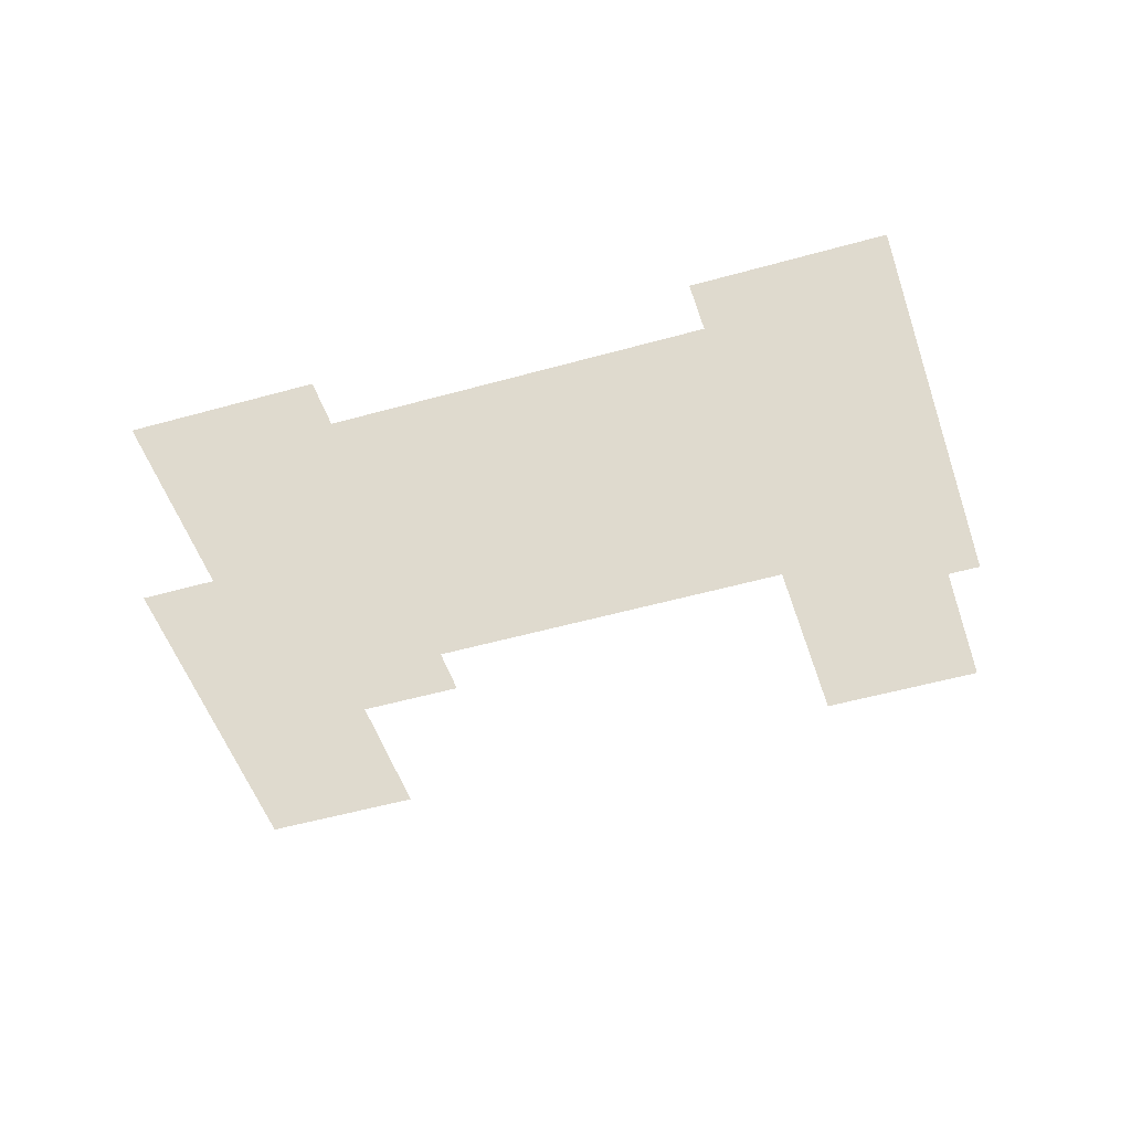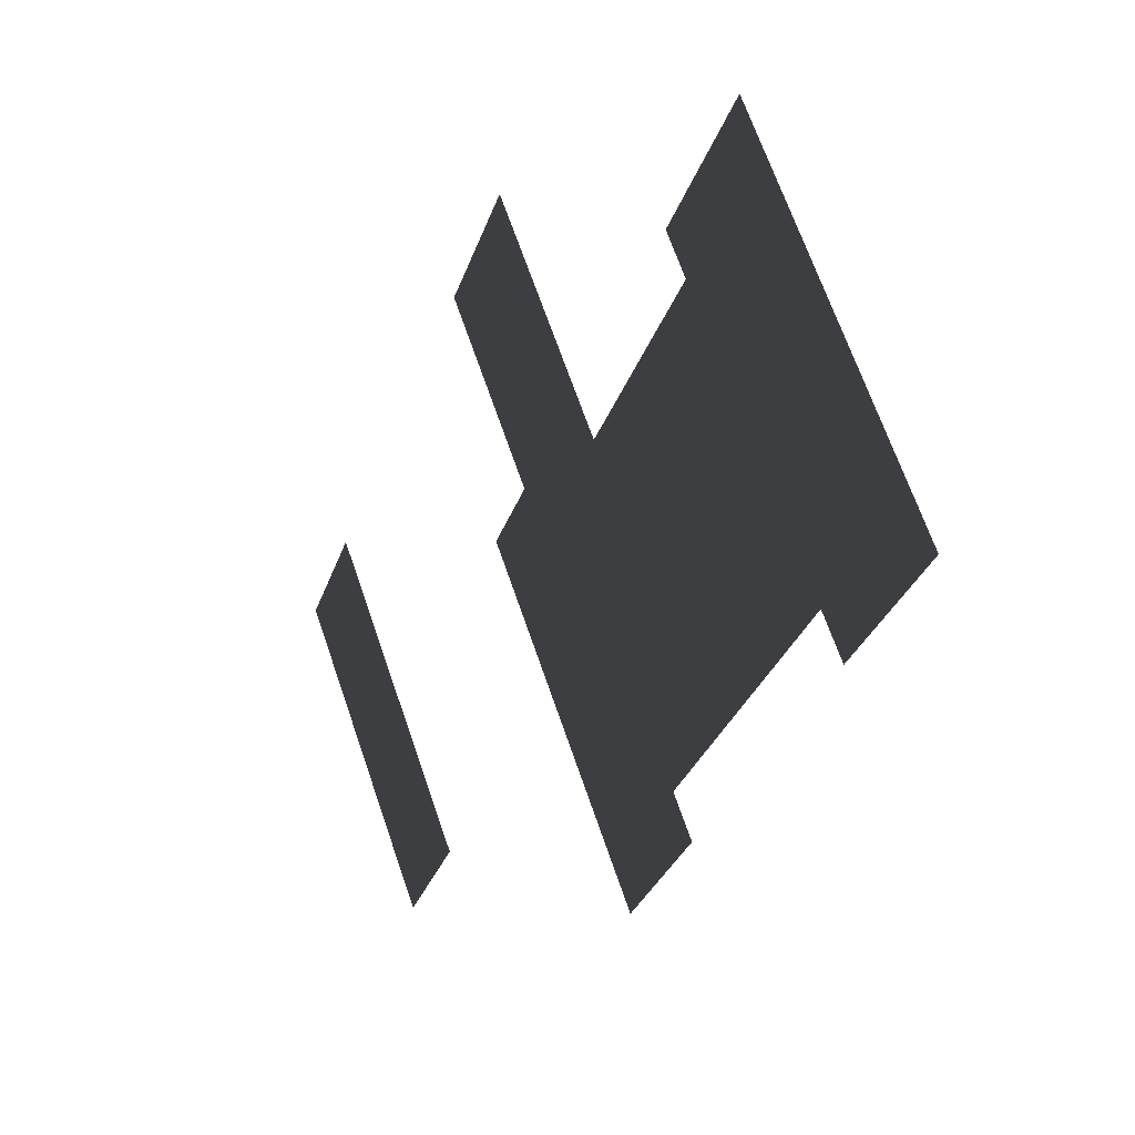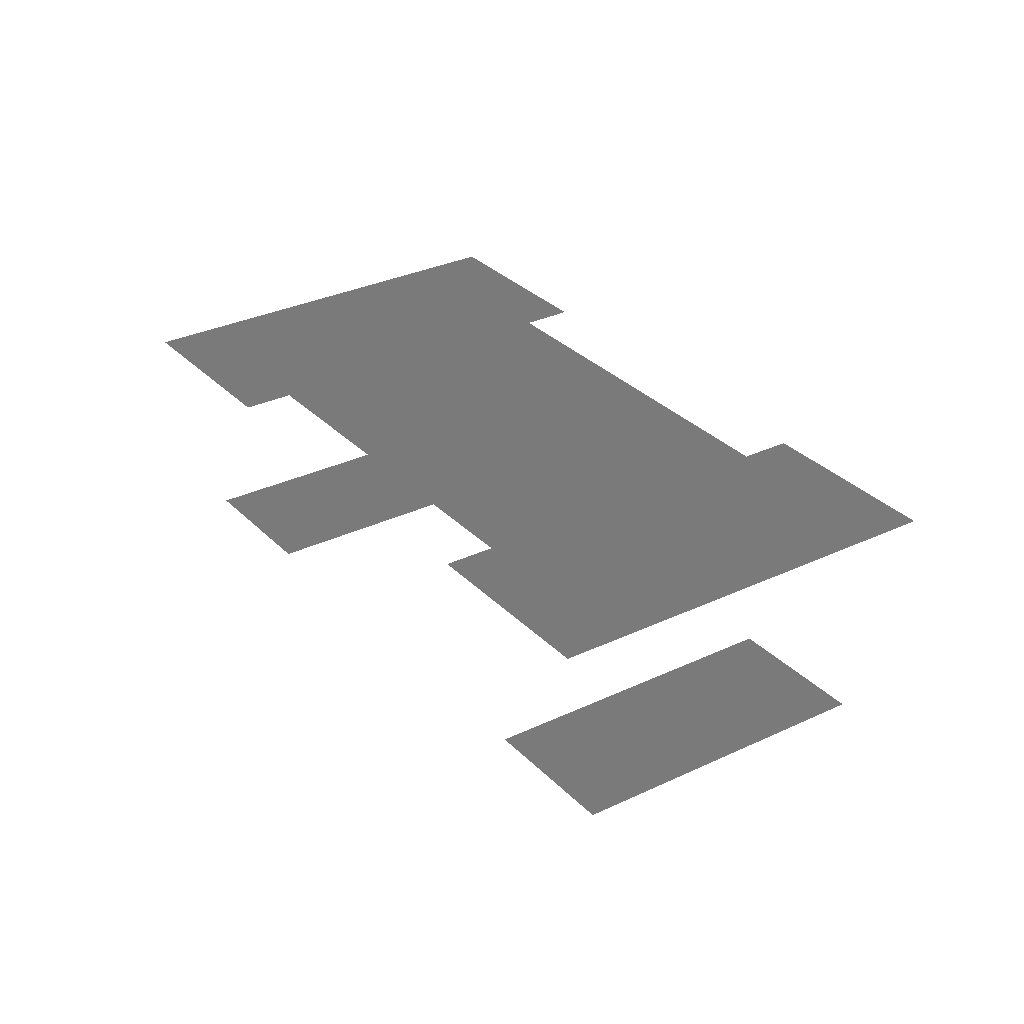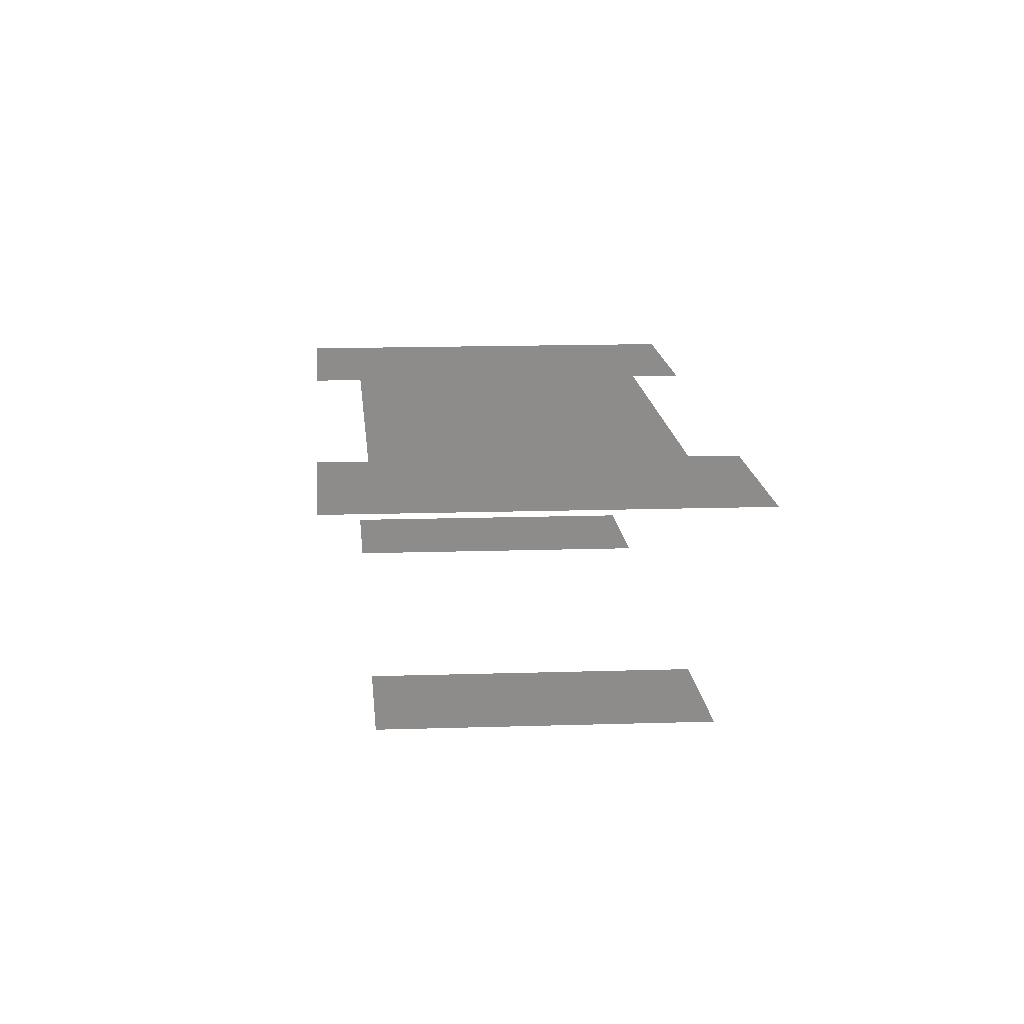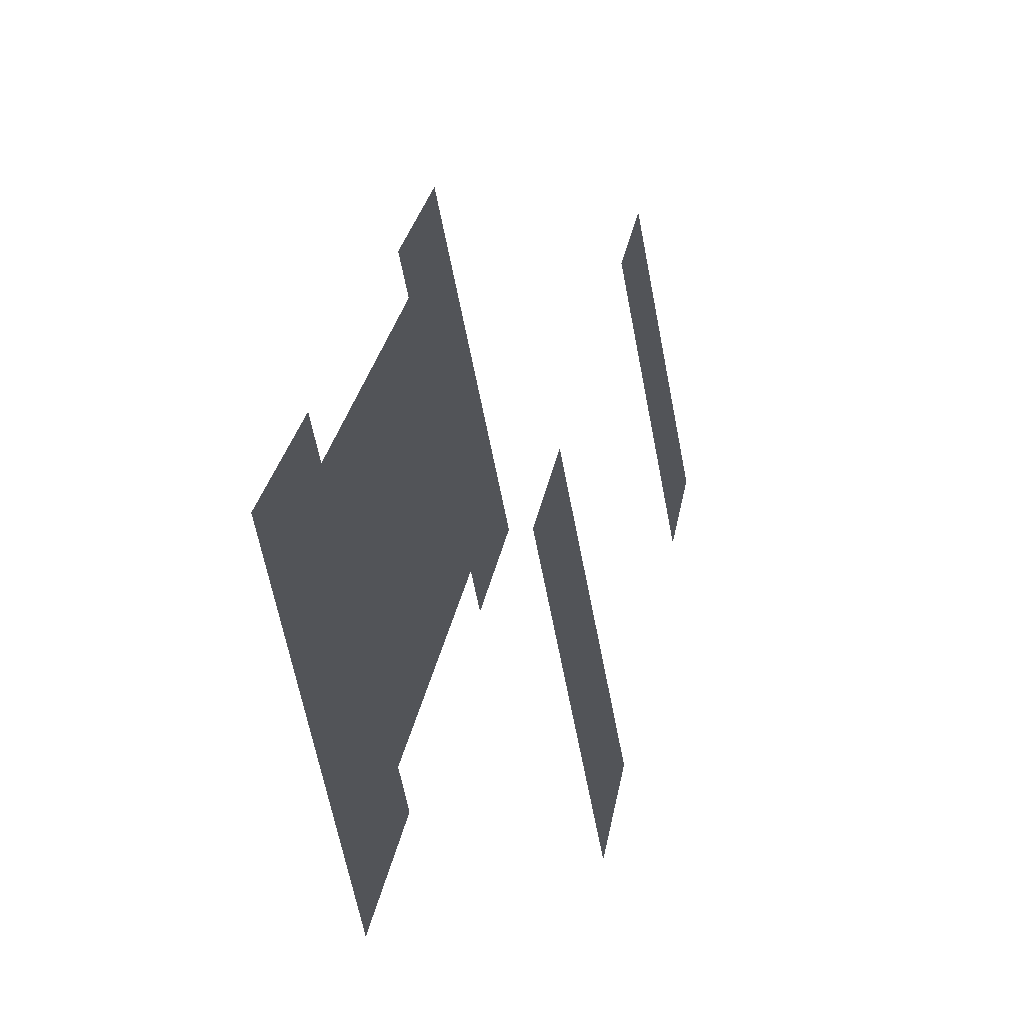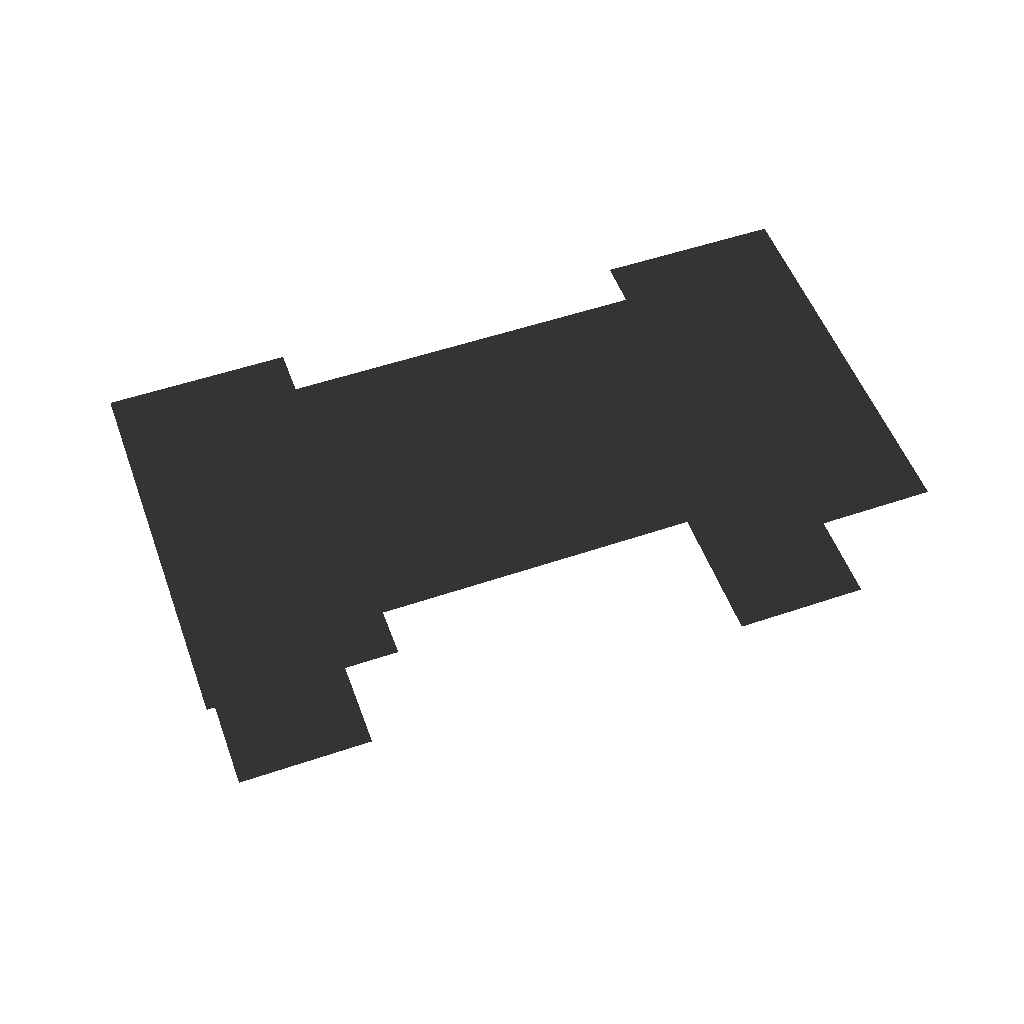
<metadata>
{"format":"obj","ext":"obj","renderer":"f3d","projection":"perspective","resolution":1024,"background":"white","views":[{"elev":-51.8,"azim":-32.3,"up":"+Z"},{"elev":24.1,"azim":-114.6,"up":"+Y"},{"elev":31.2,"azim":-174.7,"up":"+Z"},{"elev":15.6,"azim":-144.3,"up":"+Z"},{"elev":-22.9,"azim":104.2,"up":"+Y"},{"elev":50.5,"azim":-69.9,"up":"+Z"}]}
</metadata>
<code>
v 3.26 -9.67 8.117
v 0.7309 -6.733 8.117
v 9.776 -4.304 8.117
v 7.247 -1.367 8.117
v -0.1619 7.215 8.117
v -6.655 1.867 8.117
v -2.682 10.14 8.117
v -9.176 4.794 8.117
v 2.646 -10.95 13.81
v -0.6615 -7.107 13.81
v 11.17 -3.93 13.81
v 7.861 -0.08875 13.81
v -6.262 1.437 13.81
v 0.191 6.768 13.81
v 0.3773 -6.259 13.81
v 6.847 -0.9484 13.81
v 1.246 7.593 13.81
v -7.276 0.5749 13.81
v -2.061 11.43 13.81
v -10.58 4.416 13.81
g roof7.006_36145_57
f 1 3 2
f 2 3 4
f 5 7 6
f 6 7 8
f 9 11 10
f 10 11 12
f 13 15 14
f 14 15 16
f 17 19 18
f 18 19 20

</code>
